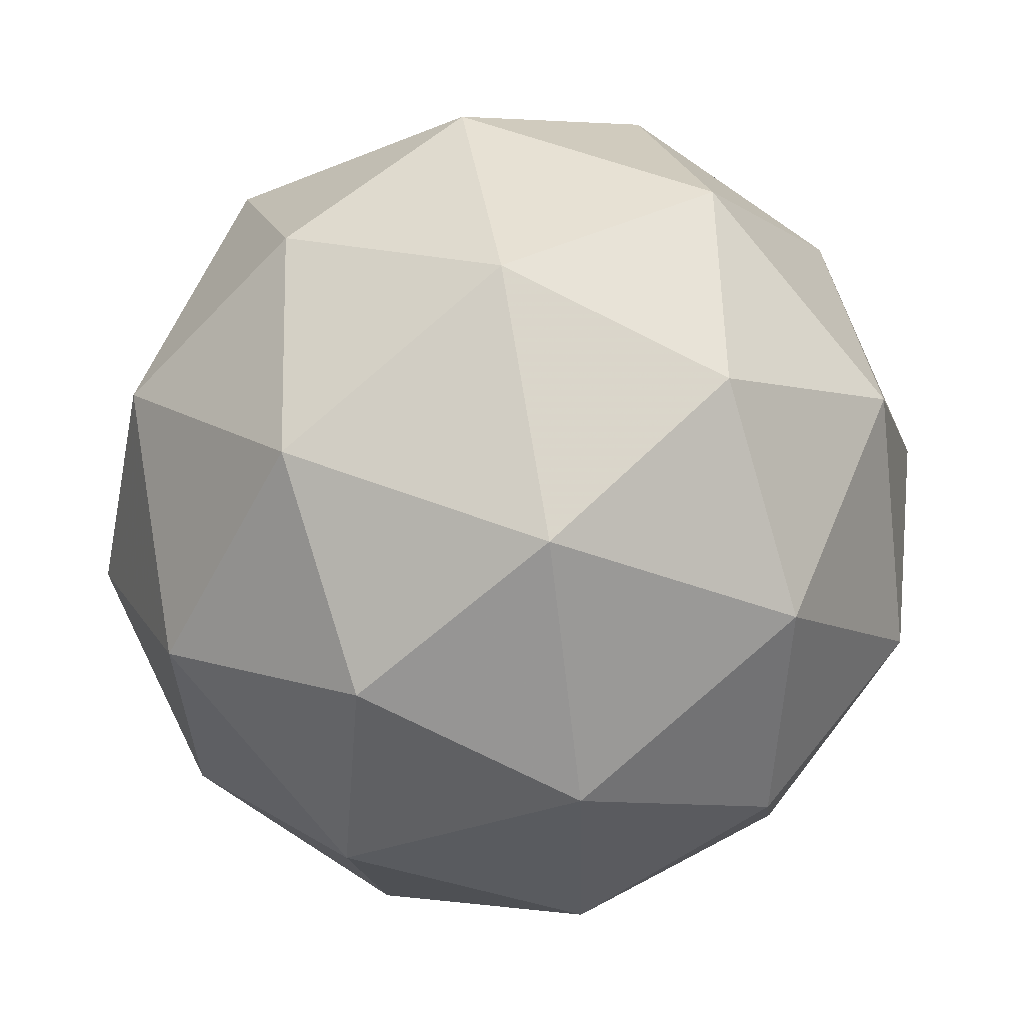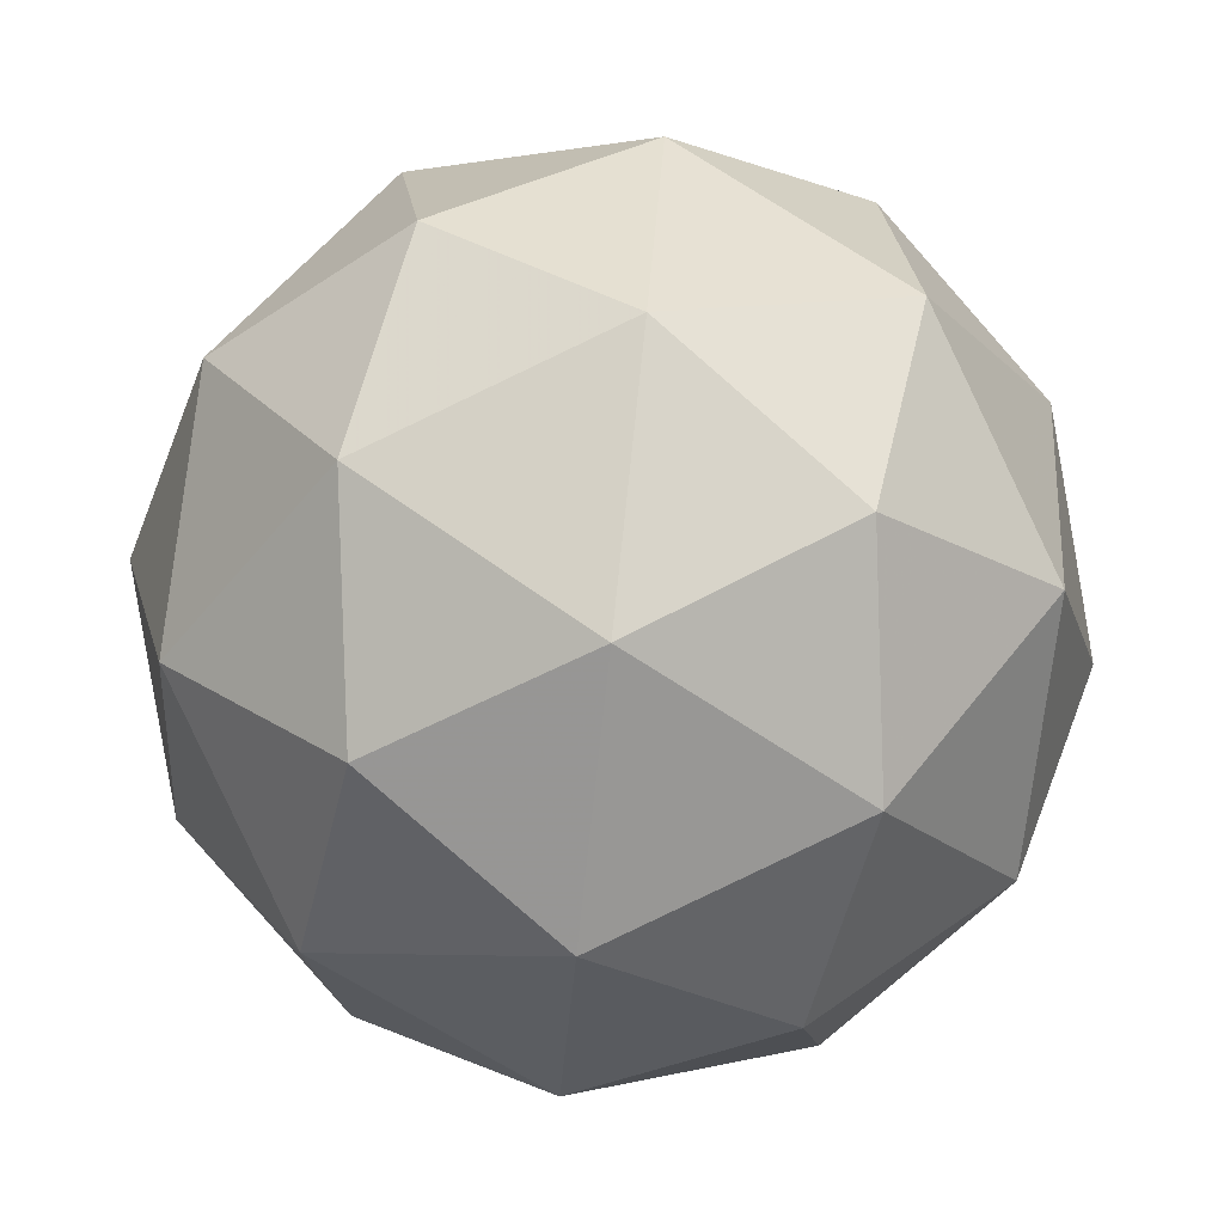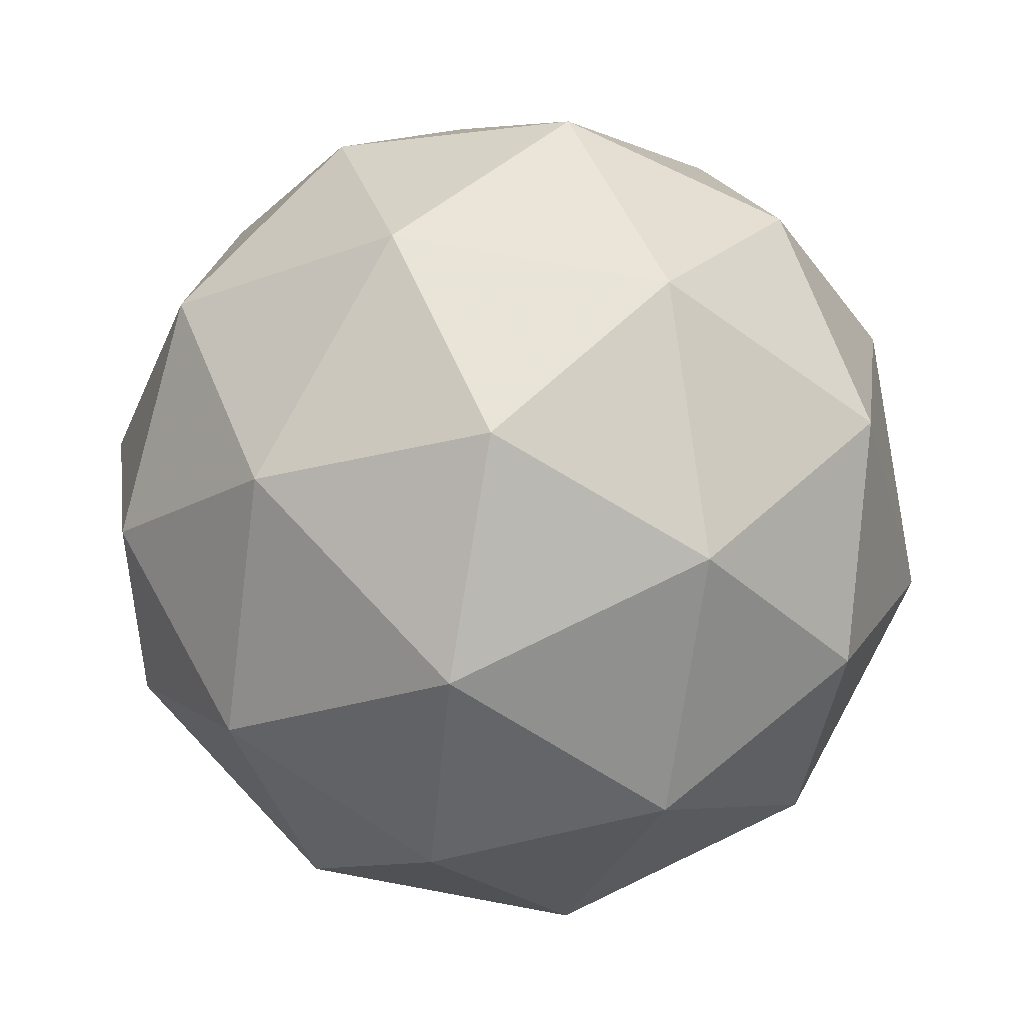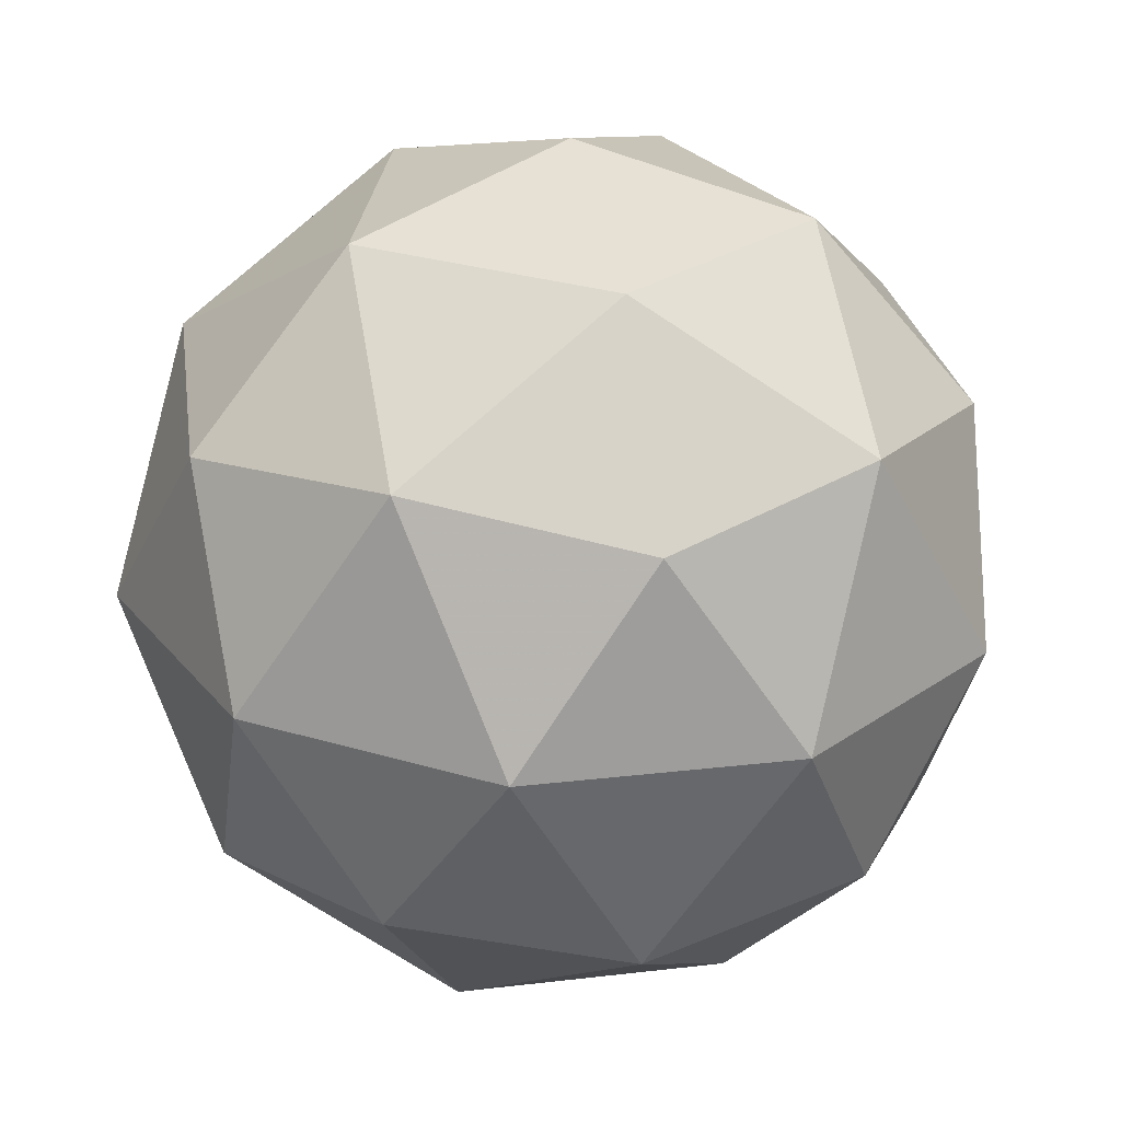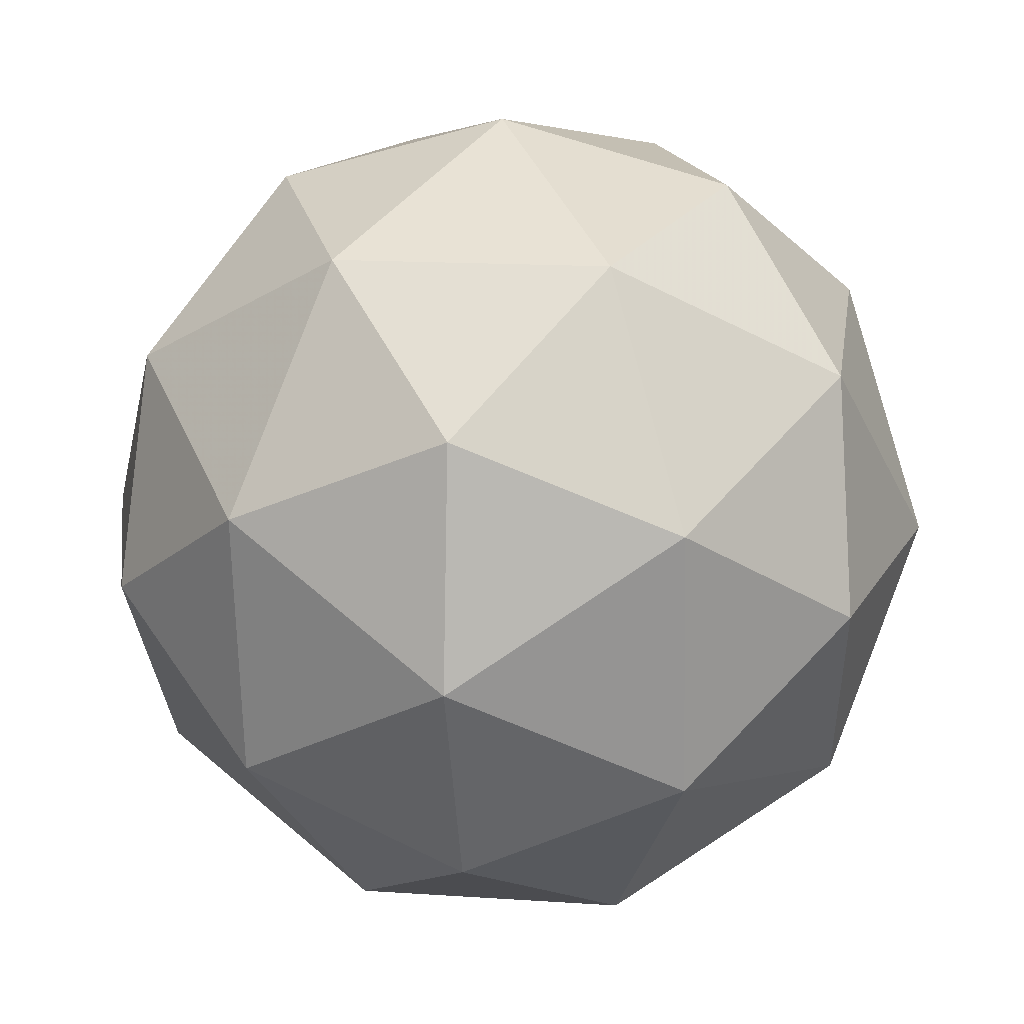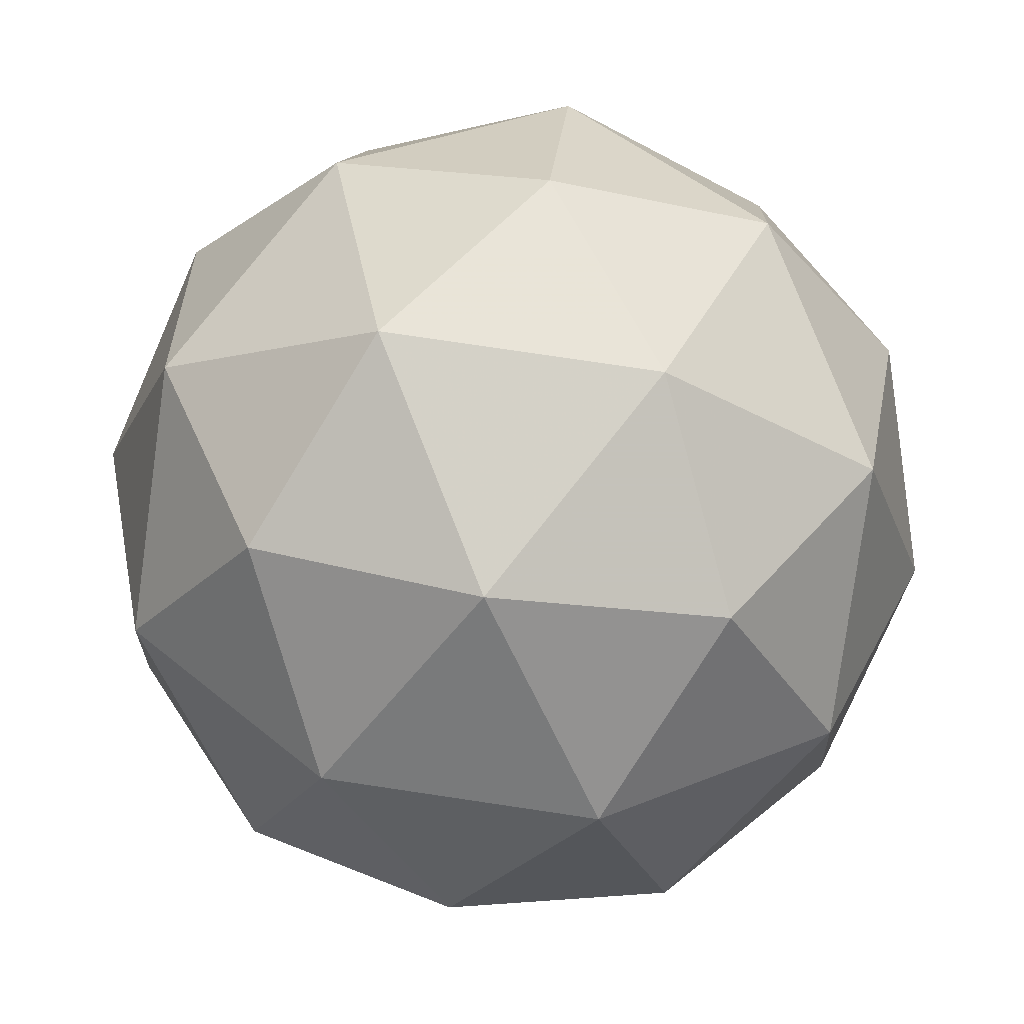
<metadata>
{"format":"obj","ext":"obj","renderer":"f3d","projection":"perspective","resolution":1024,"background":"white","views":[{"elev":-38.1,"azim":174.3,"up":"+Y"},{"elev":-1.2,"azim":-126.7,"up":"+Y"},{"elev":-63.0,"azim":104.7,"up":"+Z"},{"elev":63.4,"azim":102.5,"up":"+Z"},{"elev":-62.5,"azim":113.6,"up":"+Z"},{"elev":-56.8,"azim":77.1,"up":"+Y"}]}
</metadata>
<code>
v 8.441 1.112 -2.742
v 8.381 1.156 -2.781
v 8.458 1.188 -2.775
v 8.489 1.167 -2.7
v 8.431 1.121 -2.659
v 8.364 1.115 -2.71
v 8.391 1.238 -2.762
v 8.459 1.244 -2.712
v 8.442 1.203 -2.641
v 8.364 1.171 -2.647
v 8.333 1.192 -2.722
v 8.381 1.247 -2.679
v 8.456 1.145 -2.767
v 8.411 1.126 -2.771
v 8.421 1.171 -2.79
v 8.365 1.128 -2.751
v 8.401 1.102 -2.729
v 8.475 1.132 -2.723
v 8.485 1.177 -2.742
v 8.44 1.106 -2.699
v 8.469 1.138 -2.674
v 8.395 1.107 -2.68
v 8.347 1.174 -2.759
v 8.337 1.149 -2.717
v 8.427 1.219 -2.779
v 8.382 1.2 -2.782
v 8.485 1.21 -2.705
v 8.467 1.222 -2.749
v 8.441 1.159 -2.639
v 8.475 1.185 -2.663
v 8.356 1.137 -2.672
v 8.395 1.14 -2.643
v 8.354 1.221 -2.747
v 8.427 1.252 -2.742
v 8.457 1.231 -2.67
v 8.401 1.188 -2.632
v 8.338 1.182 -2.68
v 8.382 1.253 -2.722
v 8.348 1.227 -2.699
v 8.421 1.257 -2.693
v 8.411 1.233 -2.651
v 8.366 1.214 -2.654
f 1 14 13
f 2 14 16
f 1 13 18
f 1 18 20
f 1 20 17
f 2 16 23
f 3 15 25
f 4 19 27
f 5 21 29
f 6 22 31
f 2 23 26
f 3 25 28
f 4 27 30
f 5 29 32
f 6 31 24
f 7 33 38
f 8 34 40
f 9 35 41
f 10 36 42
f 11 37 39
f 39 42 12
f 39 37 42
f 37 10 42
f 42 41 12
f 42 36 41
f 36 9 41
f 41 40 12
f 41 35 40
f 35 8 40
f 40 38 12
f 40 34 38
f 34 7 38
f 38 39 12
f 38 33 39
f 33 11 39
f 24 37 11
f 24 31 37
f 31 10 37
f 32 36 10
f 32 29 36
f 29 9 36
f 30 35 9
f 30 27 35
f 27 8 35
f 28 34 8
f 28 25 34
f 25 7 34
f 26 33 7
f 26 23 33
f 23 11 33
f 31 32 10
f 31 22 32
f 22 5 32
f 29 30 9
f 29 21 30
f 21 4 30
f 27 28 8
f 27 19 28
f 19 3 28
f 25 26 7
f 25 15 26
f 15 2 26
f 23 24 11
f 23 16 24
f 16 6 24
f 17 22 6
f 17 20 22
f 20 5 22
f 20 21 5
f 20 18 21
f 18 4 21
f 18 19 4
f 18 13 19
f 13 3 19
f 16 17 6
f 16 14 17
f 14 1 17
f 13 15 3
f 13 14 15
f 14 2 15

</code>
